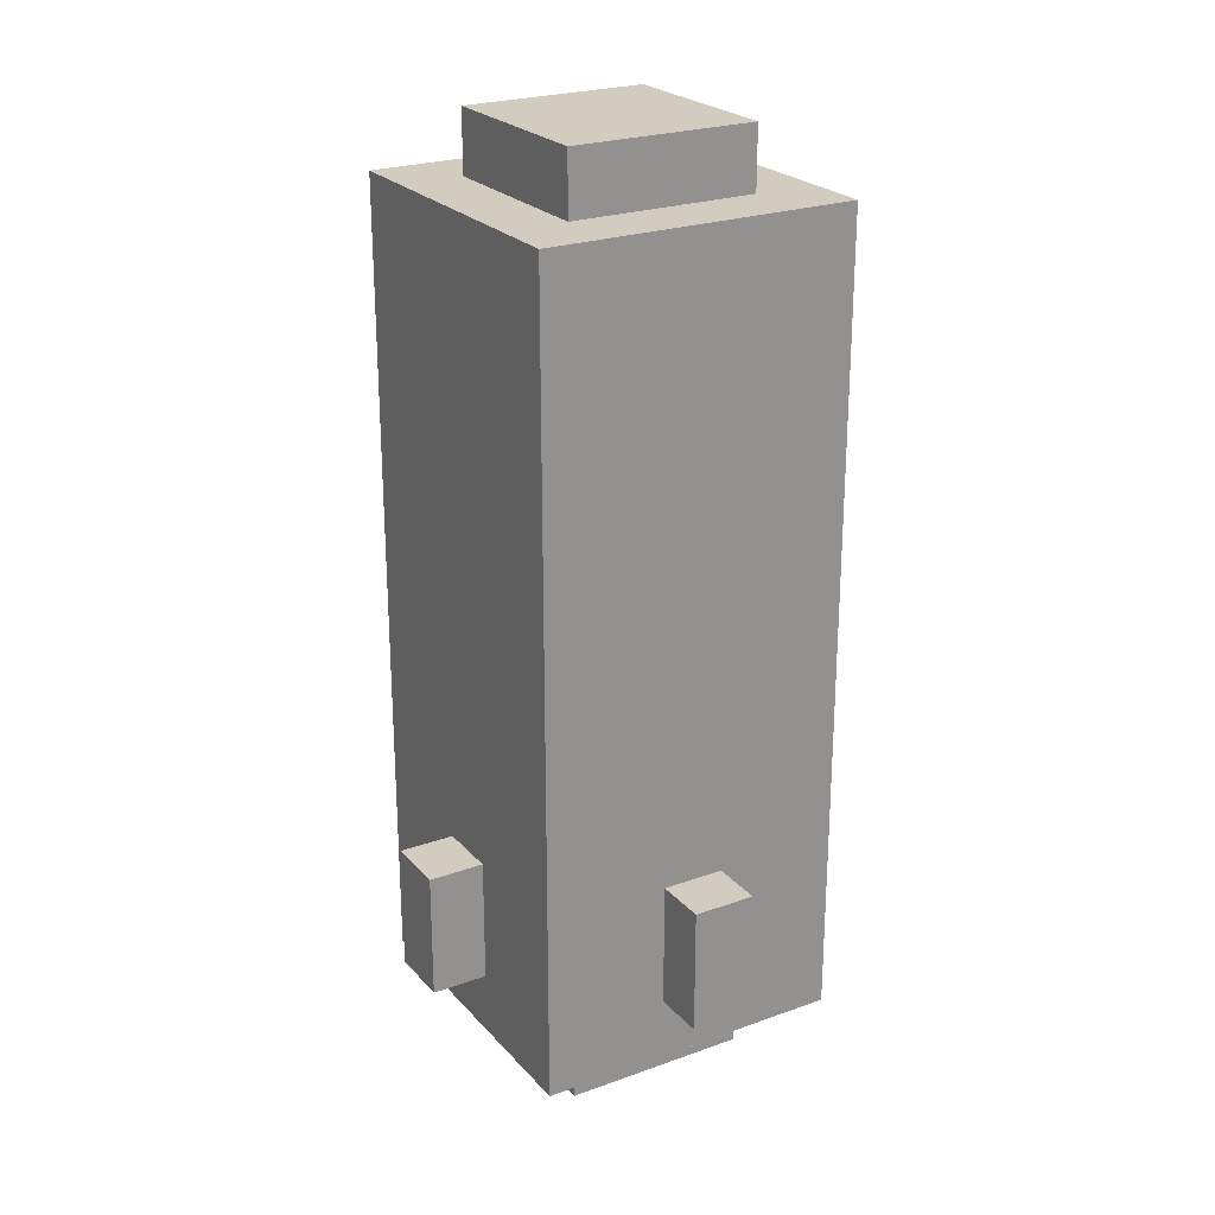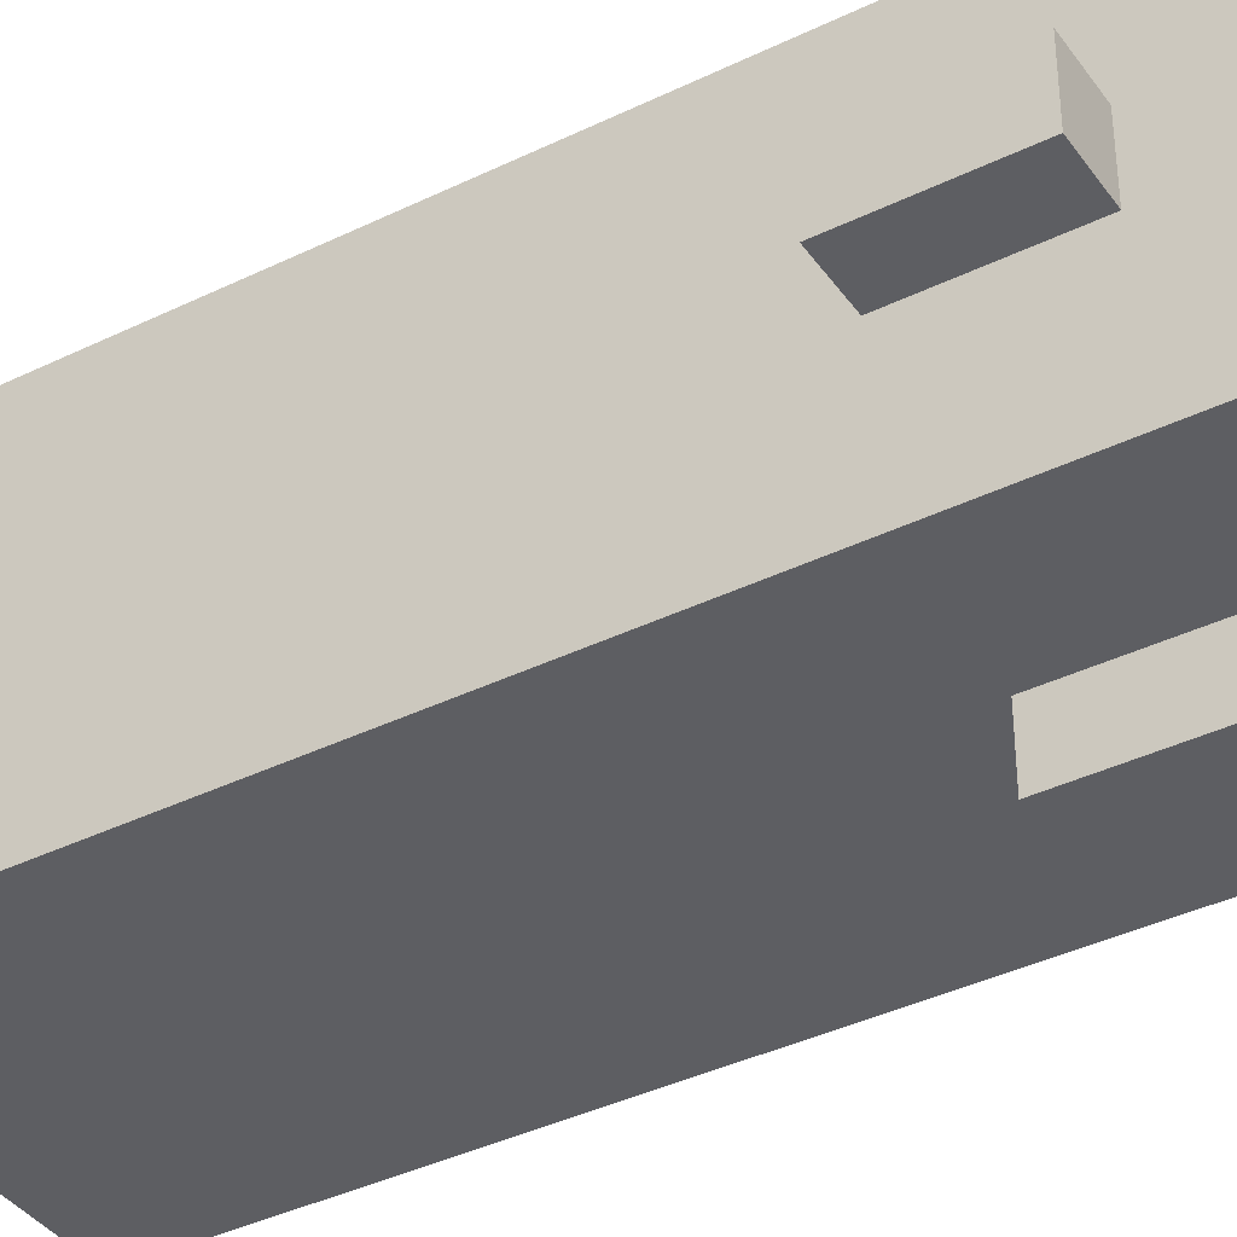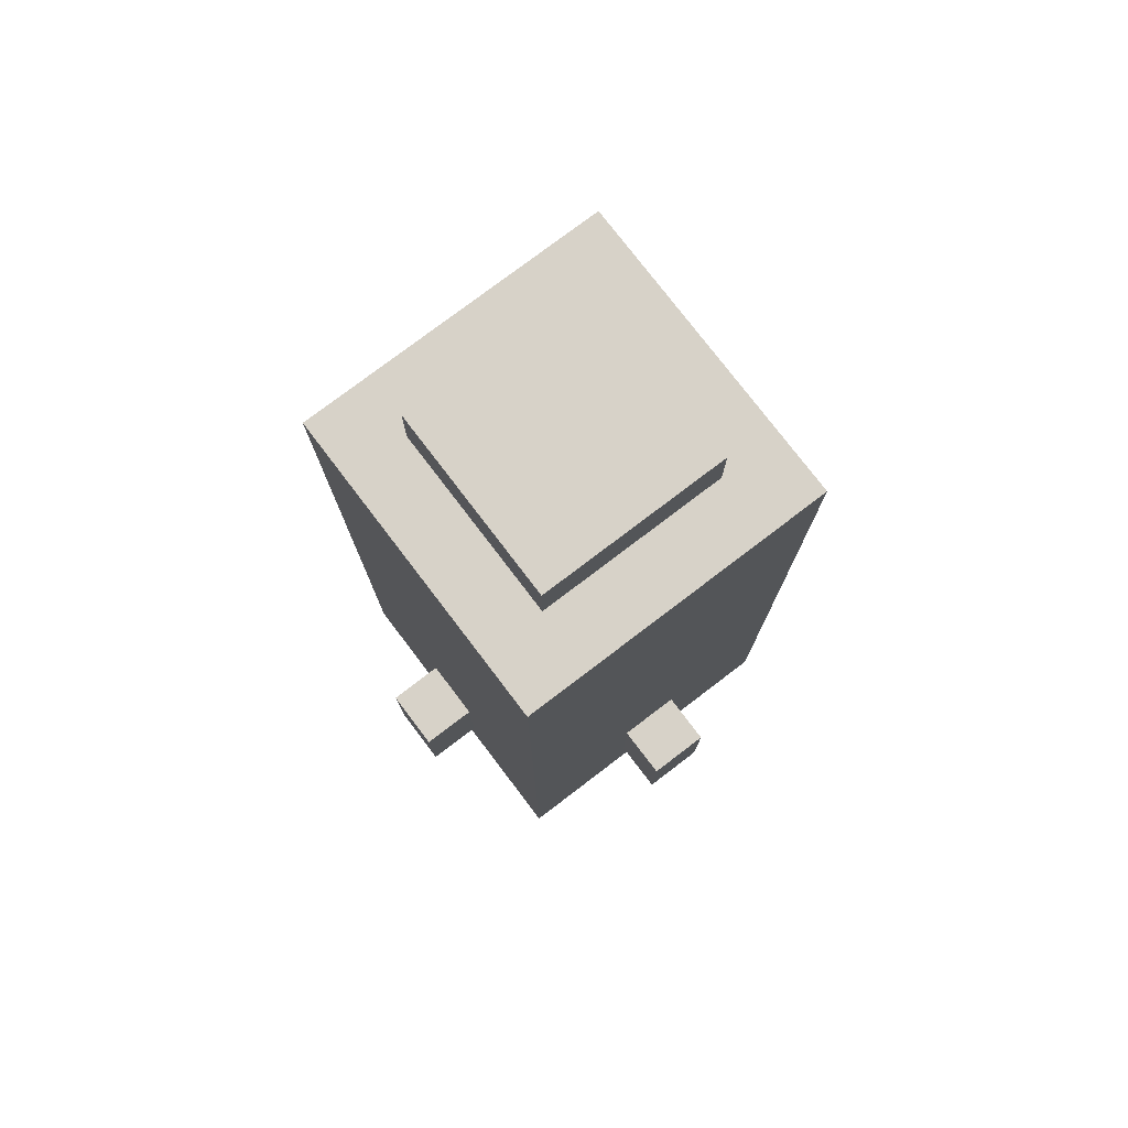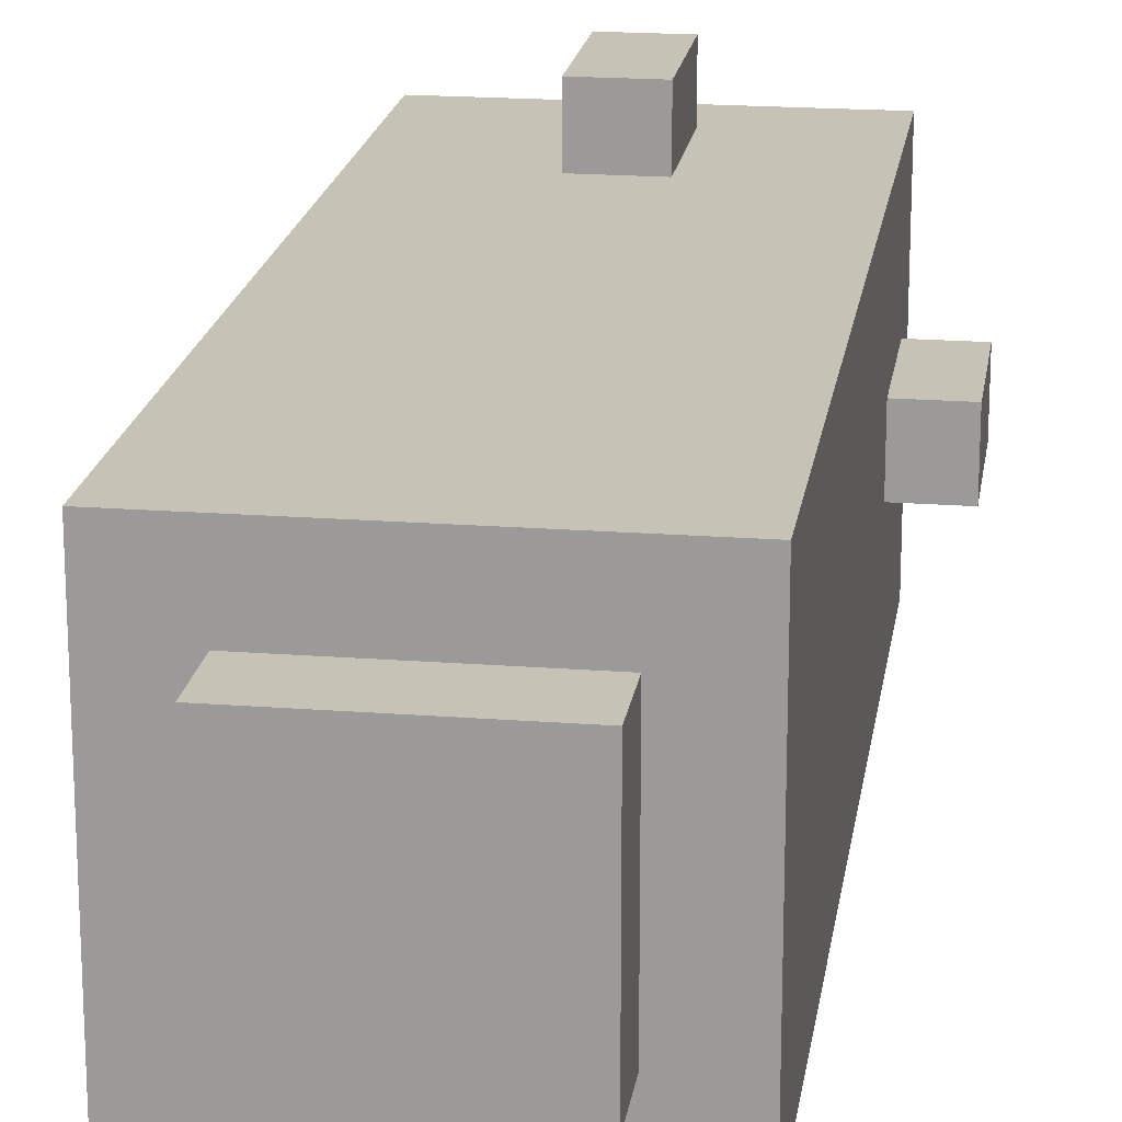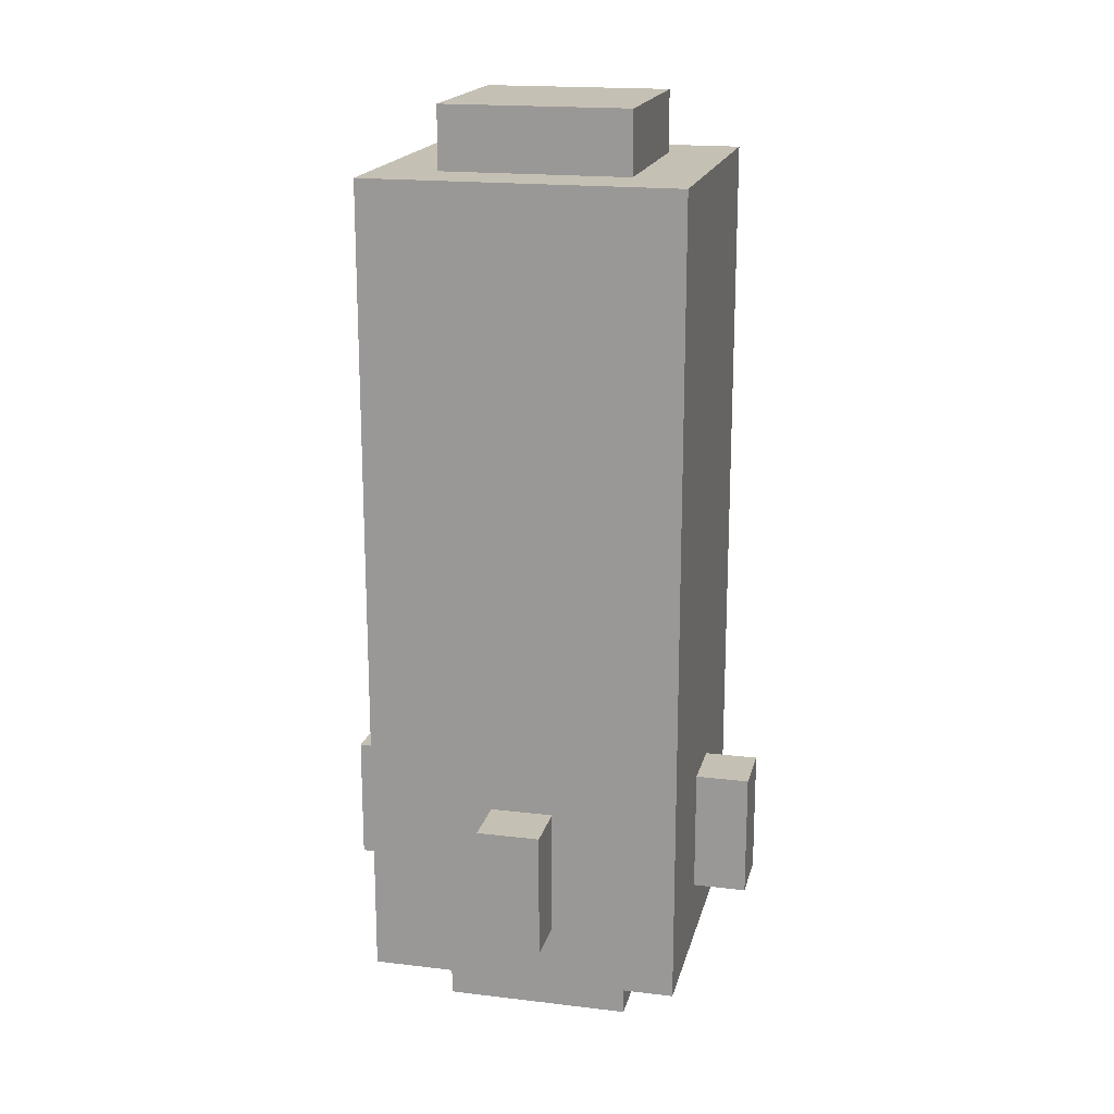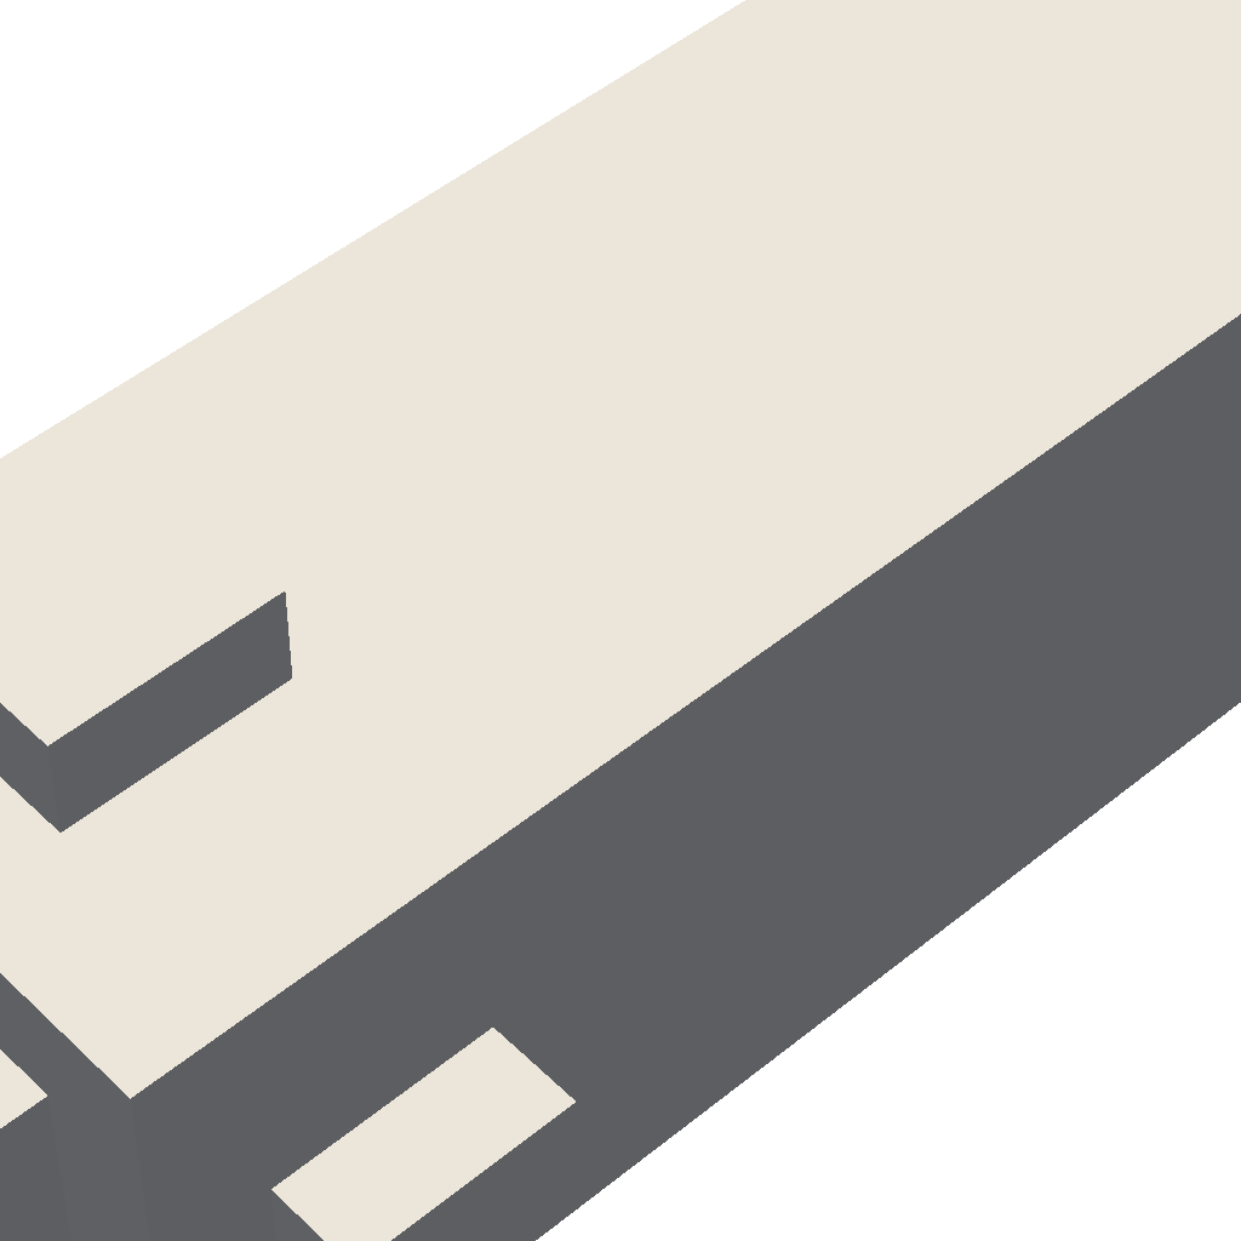
<metadata>
{"format":"obj","ext":"obj","renderer":"f3d","projection":"perspective","resolution":1024,"background":"white","views":[{"elev":24.1,"azim":59.2,"up":"+Z"},{"elev":-38.8,"azim":121.5,"up":"+Y"},{"elev":77.3,"azim":52.7,"up":"+Z"},{"elev":19.1,"azim":8.3,"up":"+Y"},{"elev":18.2,"azim":13.1,"up":"+Z"},{"elev":48.5,"azim":-132.6,"up":"+Y"}]}
</metadata>
<code>
g RocketCrossbow__Mesh
v -0.04436 -0.04436 0.1153
v -0.04436 0.04436 -0.1153
v -0.04436 0.04436 0.1153
v -0.04436 -0.04436 -0.1153
v 0.04436 -0.04436 0.1153
v 0.04436 0.04436 -0.1153
v 0.04436 -0.04436 -0.1153
v 0.04436 0.04436 0.1153
v -0.04436 -0.04436 0.1153
v 0.04436 0.04436 0.1153
v 0.04436 -0.04436 0.1153
v -0.04436 0.04436 0.1153
v 0.04436 -0.04436 -0.1153
v -0.04436 0.04436 -0.1153
v -0.04436 -0.04436 -0.1153
v 0.04436 0.04436 -0.1153
v 0.04436 0.04436 -0.1153
v -0.04436 0.04436 0.1153
v -0.04436 0.04436 -0.1153
v 0.04436 0.04436 0.1153
v -0.04436 -0.04436 -0.1153
v 0.04436 -0.04436 0.1153
v 0.04436 -0.04436 -0.1153
v -0.04436 -0.04436 0.1153
v -0.008872 -0.06024 -0.0976
v -0.008872 0.06024 -0.06211
v -0.008872 -0.06024 -0.06211
v -0.008872 0.06024 -0.0976
v 0.008873 -0.06024 -0.0976
v -0.008872 0.06024 -0.0976
v -0.008872 -0.06024 -0.0976
v 0.008873 0.06024 -0.0976
v -0.008872 -0.06024 -0.0976
v 0.008873 -0.06024 -0.06211
v 0.008873 -0.06024 -0.0976
v -0.008872 -0.06024 -0.06211
v -0.008872 -0.06024 -0.06211
v 0.008873 0.06024 -0.06211
v 0.008873 -0.06024 -0.06211
v -0.008872 0.06024 -0.06211
v -0.008872 0.06024 -0.06211
v 0.008873 0.06024 -0.0976
v 0.008873 0.06024 -0.06211
v -0.008872 0.06024 -0.0976
v 0.008873 -0.06024 -0.0976
v 0.008873 0.06024 -0.06211
v 0.008873 0.06024 -0.0976
v 0.008873 -0.06024 -0.06211
v -0.05962 0.008872 -0.0976
v 0.05962 0.008872 -0.06211
v -0.05962 0.008872 -0.06211
v 0.05962 0.008873 -0.0976
v 0.05962 0.008873 -0.0976
v -0.05962 -0.008872 -0.0976
v 0.05962 -0.008872 -0.0976
v -0.05962 0.008872 -0.0976
v -0.05962 0.008872 -0.0976
v -0.05962 -0.008873 -0.06211
v -0.05962 -0.008872 -0.0976
v -0.05962 0.008872 -0.06211
v -0.05962 0.008872 -0.06211
v 0.05962 -0.008873 -0.06211
v -0.05962 -0.008873 -0.06211
v 0.05962 0.008872 -0.06211
v 0.05962 0.008872 -0.06211
v 0.05962 -0.008872 -0.0976
v 0.05962 -0.008873 -0.06211
v 0.05962 0.008873 -0.0976
v -0.05962 -0.008872 -0.0976
v 0.05962 -0.008873 -0.06211
v 0.05962 -0.008872 -0.0976
v -0.05962 -0.008873 -0.06211
v 0.02662 -0.02662 -0.1331
v -0.02662 0.02662 -0.1331
v -0.02662 -0.02662 -0.1331
v 0.02662 0.02662 -0.1331
v -0.02662 0.02662 0.1331
v -0.02662 -0.02662 -0.1331
v -0.02662 0.02662 -0.1331
v -0.02662 -0.02662 0.1331
v 0.02662 0.02662 0.1331
v 0.02662 -0.02662 -0.1331
v 0.02662 -0.02662 0.1331
v 0.02662 0.02662 -0.1331
v 0.02662 0.02662 0.1331
v -0.02662 0.02662 -0.1331
v 0.02662 0.02662 -0.1331
v -0.02662 0.02662 0.1331
v 0.02662 -0.02662 0.1331
v -0.02662 -0.02662 -0.1331
v -0.02662 -0.02662 0.1331
v 0.02662 -0.02662 -0.1331
v -0.02662 -0.02662 0.1331
v 0.02662 0.02662 0.1331
v 0.02662 -0.02662 0.1331
v -0.02662 0.02662 0.1331
g RocketCrossbow__Mesh_0
f 3 2 1
f 4 1 2
f 7 6 5
f 8 5 6
f 11 10 9
f 12 9 10
f 15 14 13
f 16 13 14
f 19 18 17
f 20 17 18
f 23 22 21
f 24 21 22
f 27 26 25
f 28 25 26
f 31 30 29
f 32 29 30
f 35 34 33
f 36 33 34
f 39 38 37
f 40 37 38
f 43 42 41
f 44 41 42
f 47 46 45
f 48 45 46
f 51 50 49
f 52 49 50
f 55 54 53
f 56 53 54
f 59 58 57
f 60 57 58
f 63 62 61
f 64 61 62
f 67 66 65
f 68 65 66
f 71 70 69
f 72 69 70
f 75 74 73
f 76 73 74
f 79 78 77
f 80 77 78
f 83 82 81
f 84 81 82
f 87 86 85
f 88 85 86
f 91 90 89
f 92 89 90
f 95 94 93
f 96 93 94

</code>
